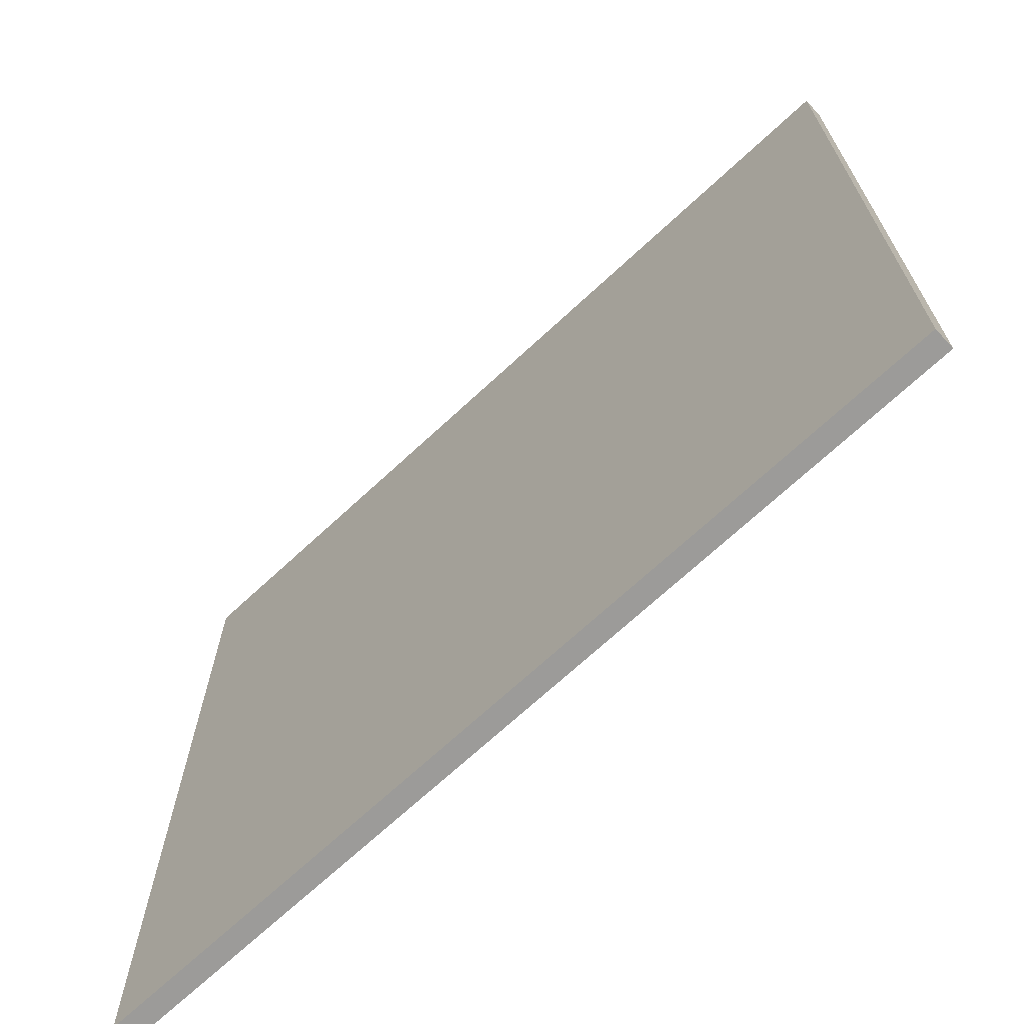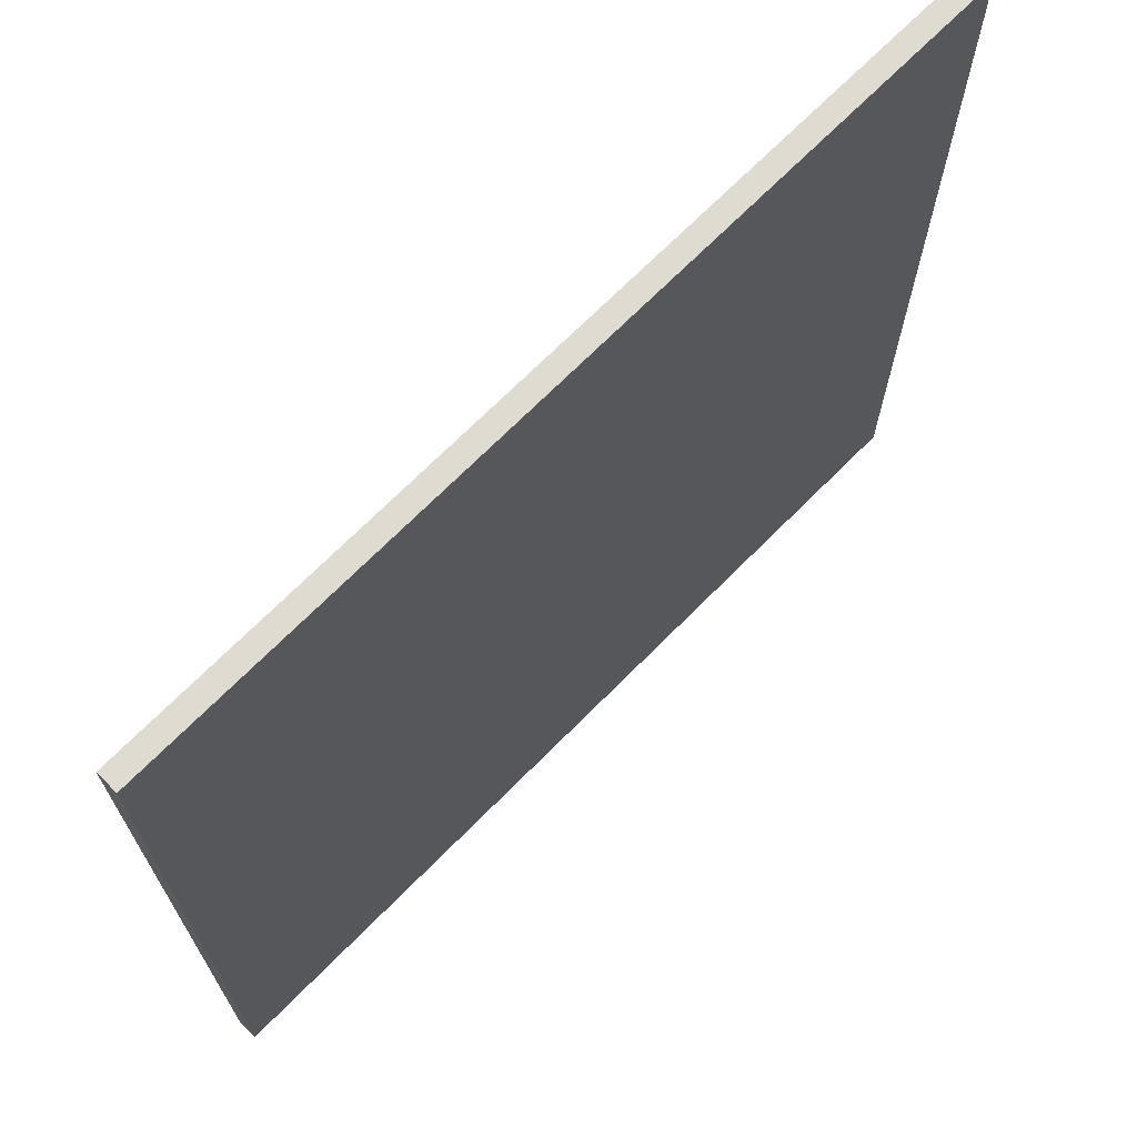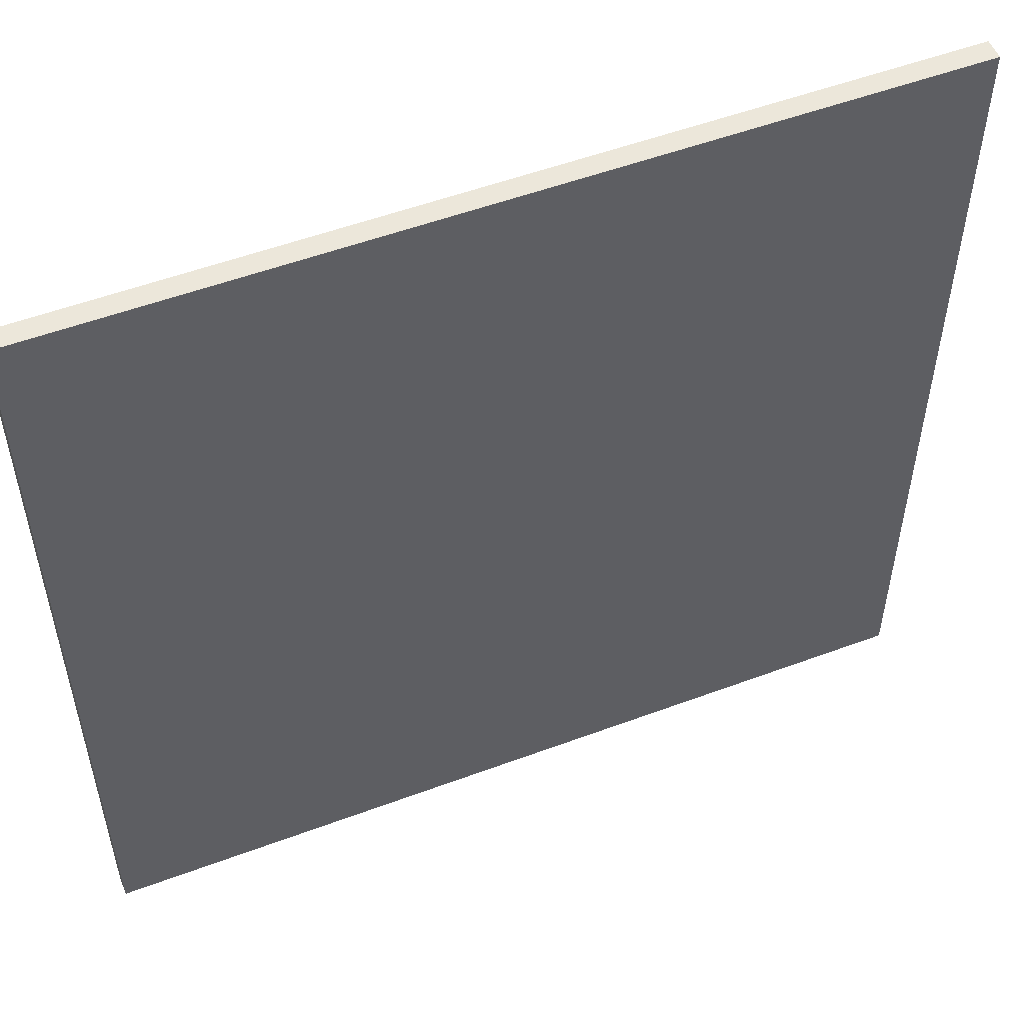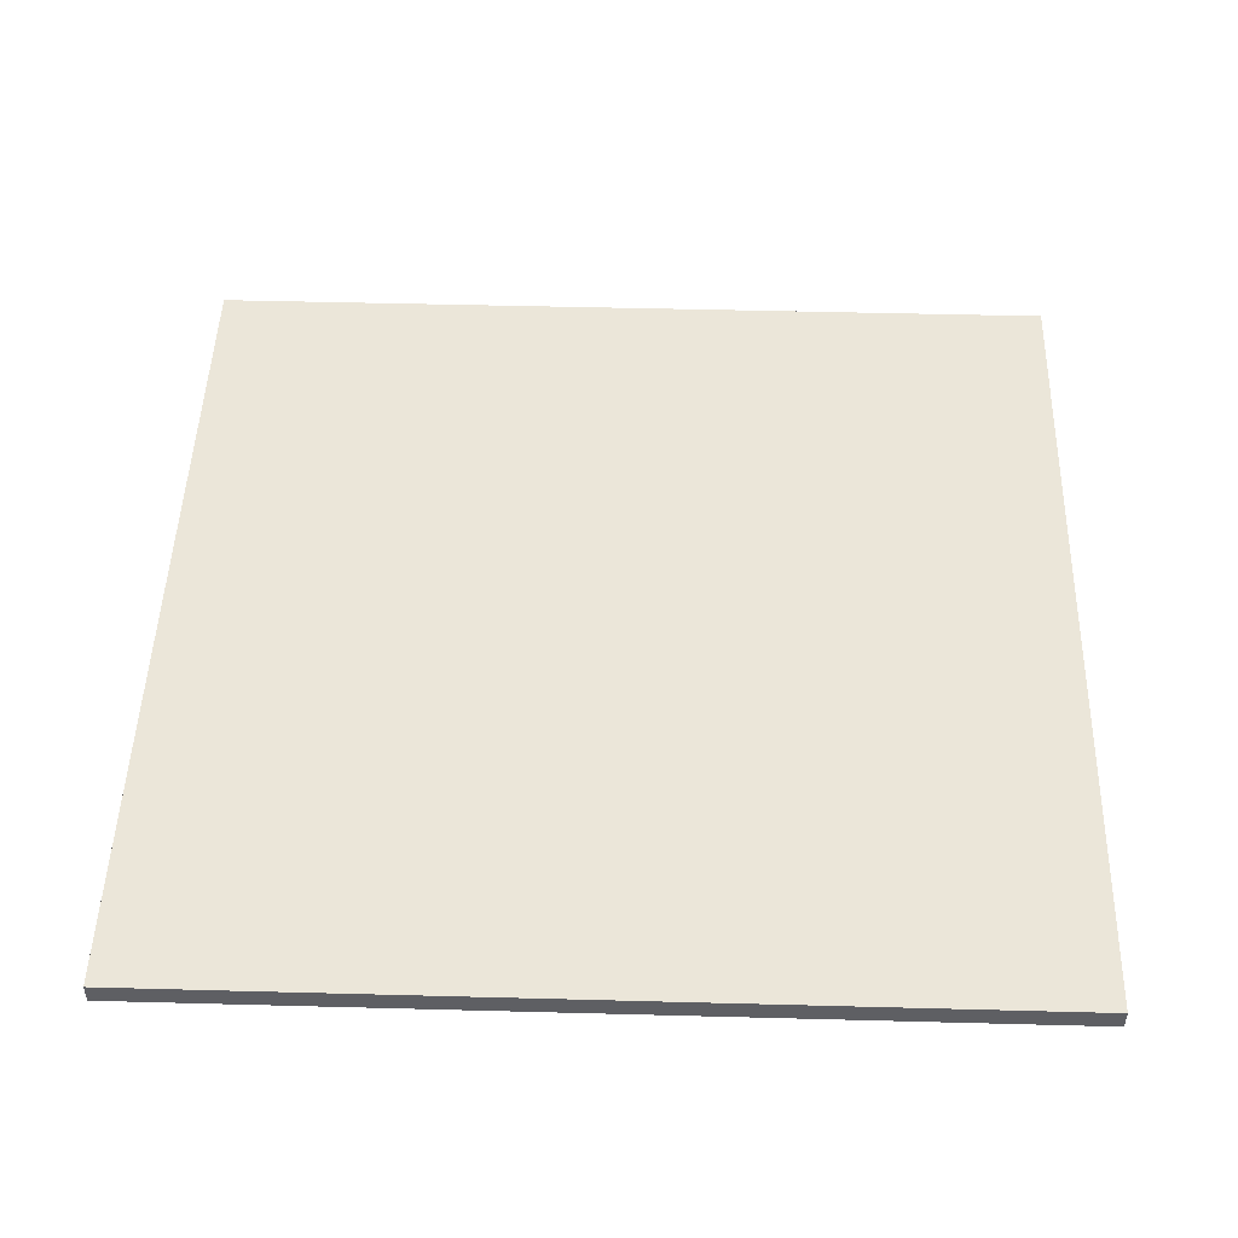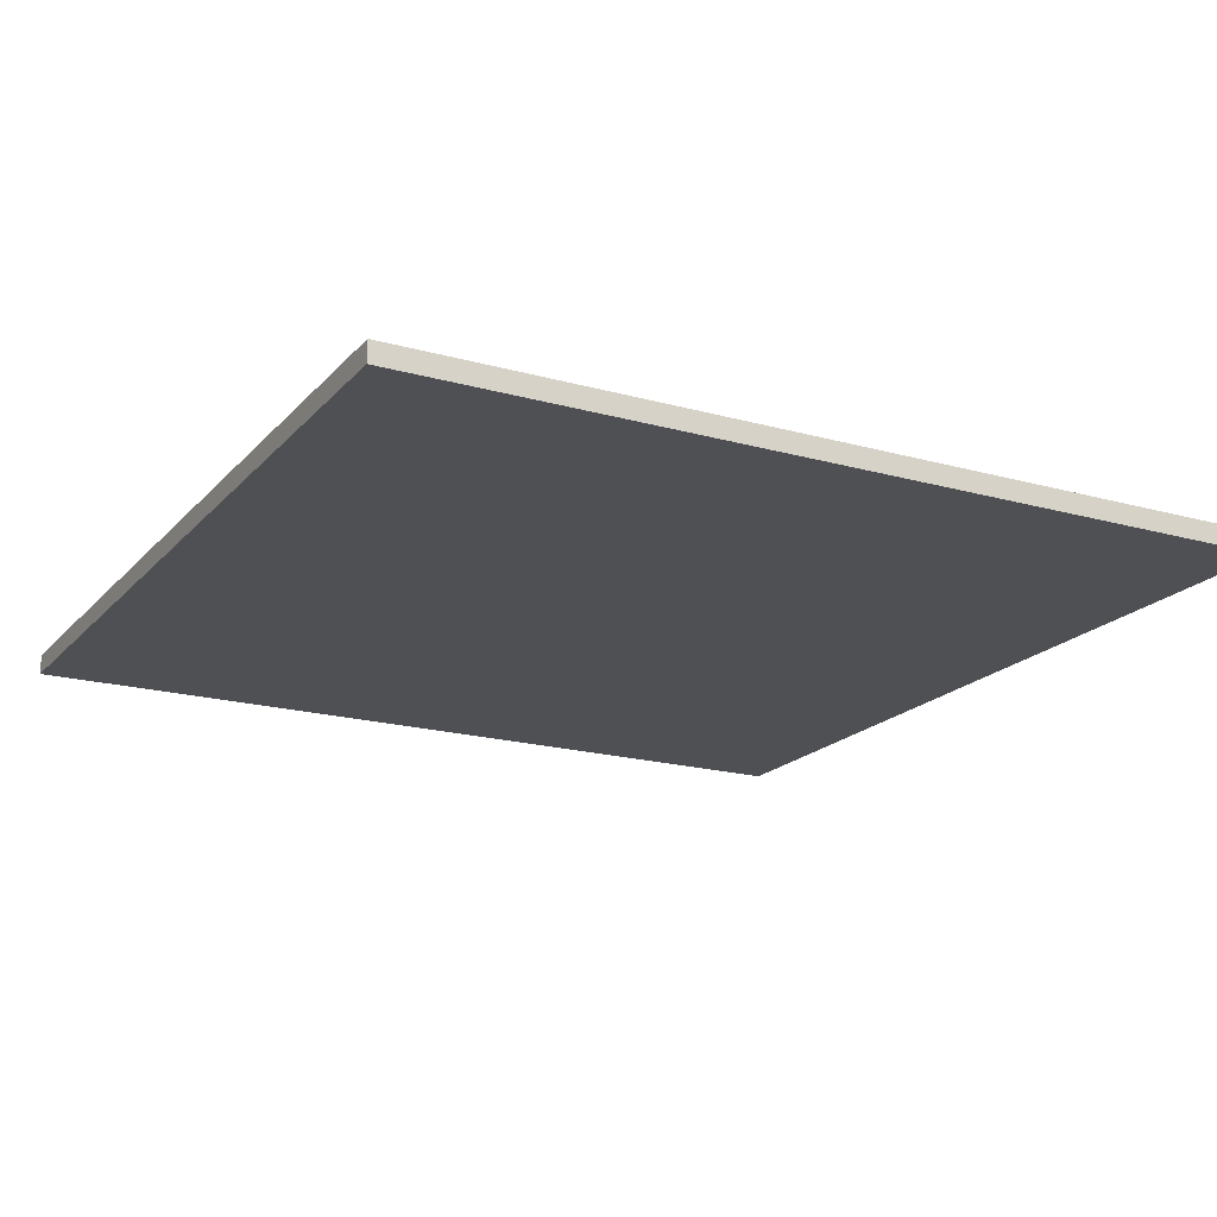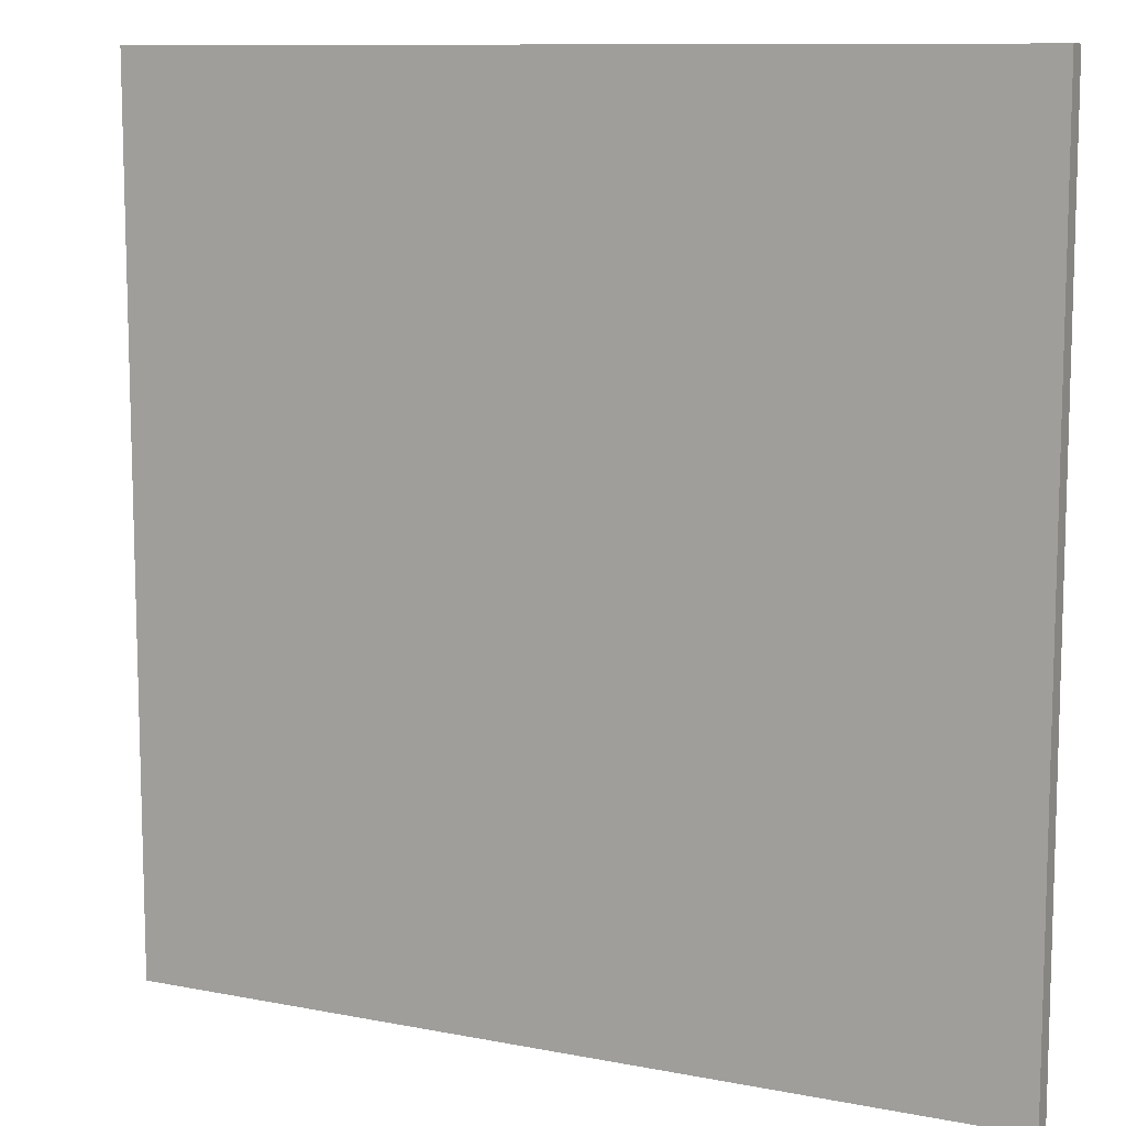
<metadata>
{"format":"obj","ext":"obj","renderer":"f3d","projection":"perspective","resolution":1024,"background":"white","views":[{"elev":-69.8,"azim":42.9,"up":"+Z"},{"elev":70.0,"azim":134.7,"up":"+Z"},{"elev":53.5,"azim":-21.7,"up":"+Z"},{"elev":48.2,"azim":-178.3,"up":"+Y"},{"elev":-18.9,"azim":151.9,"up":"+Y"},{"elev":10.3,"azim":-153.6,"up":"+Z"}]}
</metadata>
<code>
g MetroArea_Ground_TileGreen_04
v -0 0.09439 4
v -0 0.09439 5.78e-18
v 4 0.09439 5.78e-18
v 4 0.09439 4
v 4 0.09439 4
v 4 -0.09439 4
v -0 -0.09439 4
v -0 0.09439 4
v 4 0.09439 5.78e-18
v 4 -0.09439 -5.78e-18
v 4 -0.09439 4
v 4 0.09439 4
v -4 0.09439 4
v -4 0.09439 5.78e-18
v -0 0.09439 5.78e-18
v -0 0.09439 4
v -4 0.09439 5.78e-18
v -4 0.09439 4
v -4 -0.09439 4
v -4 -0.09439 -5.78e-18
v -0 0.09439 4
v -0 -0.09439 4
v -4 -0.09439 4
v -4 0.09439 4
v -0 0.09439 5.78e-18
v -0 0.09439 -4
v 4 0.09439 -4
v 4 0.09439 5.78e-18
v 4 0.09439 -4
v -0 0.09439 -4
v -0 -0.09439 -4
v 4 -0.09439 -4
v 4 0.09439 -4
v 4 -0.09439 -4
v 4 -0.09439 -5.78e-18
v 4 0.09439 5.78e-18
v -4 0.09439 5.78e-18
v -4 0.09439 -4
v -0 0.09439 -4
v -0 0.09439 5.78e-18
v -4 0.09439 -4
v -4 0.09439 5.78e-18
v -4 -0.09439 -5.78e-18
v -4 -0.09439 -4
v -0 0.09439 -4
v -4 0.09439 -4
v -4 -0.09439 -4
v -0 -0.09439 -4
v -0 -0.09439 4
v 4 -0.09439 4
v 4 -0.09439 -5.78e-18
v -0 -0.09439 -1.526e-07
v -4 -0.09439 4
v -0 -0.09439 4
v -0 -0.09439 -1.526e-07
v -4 -0.09439 -5.78e-18
v -0 -0.09439 -1.526e-07
v 4 -0.09439 -5.78e-18
v 4 -0.09439 -4
v -0 -0.09439 -4
v -4 -0.09439 -5.78e-18
v -0 -0.09439 -1.526e-07
v -0 -0.09439 -4
v -4 -0.09439 -4
g MetroArea_Ground_TileGreen_04_0
f 3 2 1
f 4 3 1
f 7 6 5
f 8 7 5
f 11 10 9
f 12 11 9
f 15 14 13
f 16 15 13
f 19 18 17
f 20 19 17
f 23 22 21
f 24 23 21
f 27 26 25
f 28 27 25
f 31 30 29
f 32 31 29
f 35 34 33
f 36 35 33
f 39 38 37
f 40 39 37
f 43 42 41
f 44 43 41
f 47 46 45
f 48 47 45
f 51 50 49
f 52 51 49
f 55 54 53
f 56 55 53
f 59 58 57
f 60 59 57
f 63 62 61
f 64 63 61

</code>
